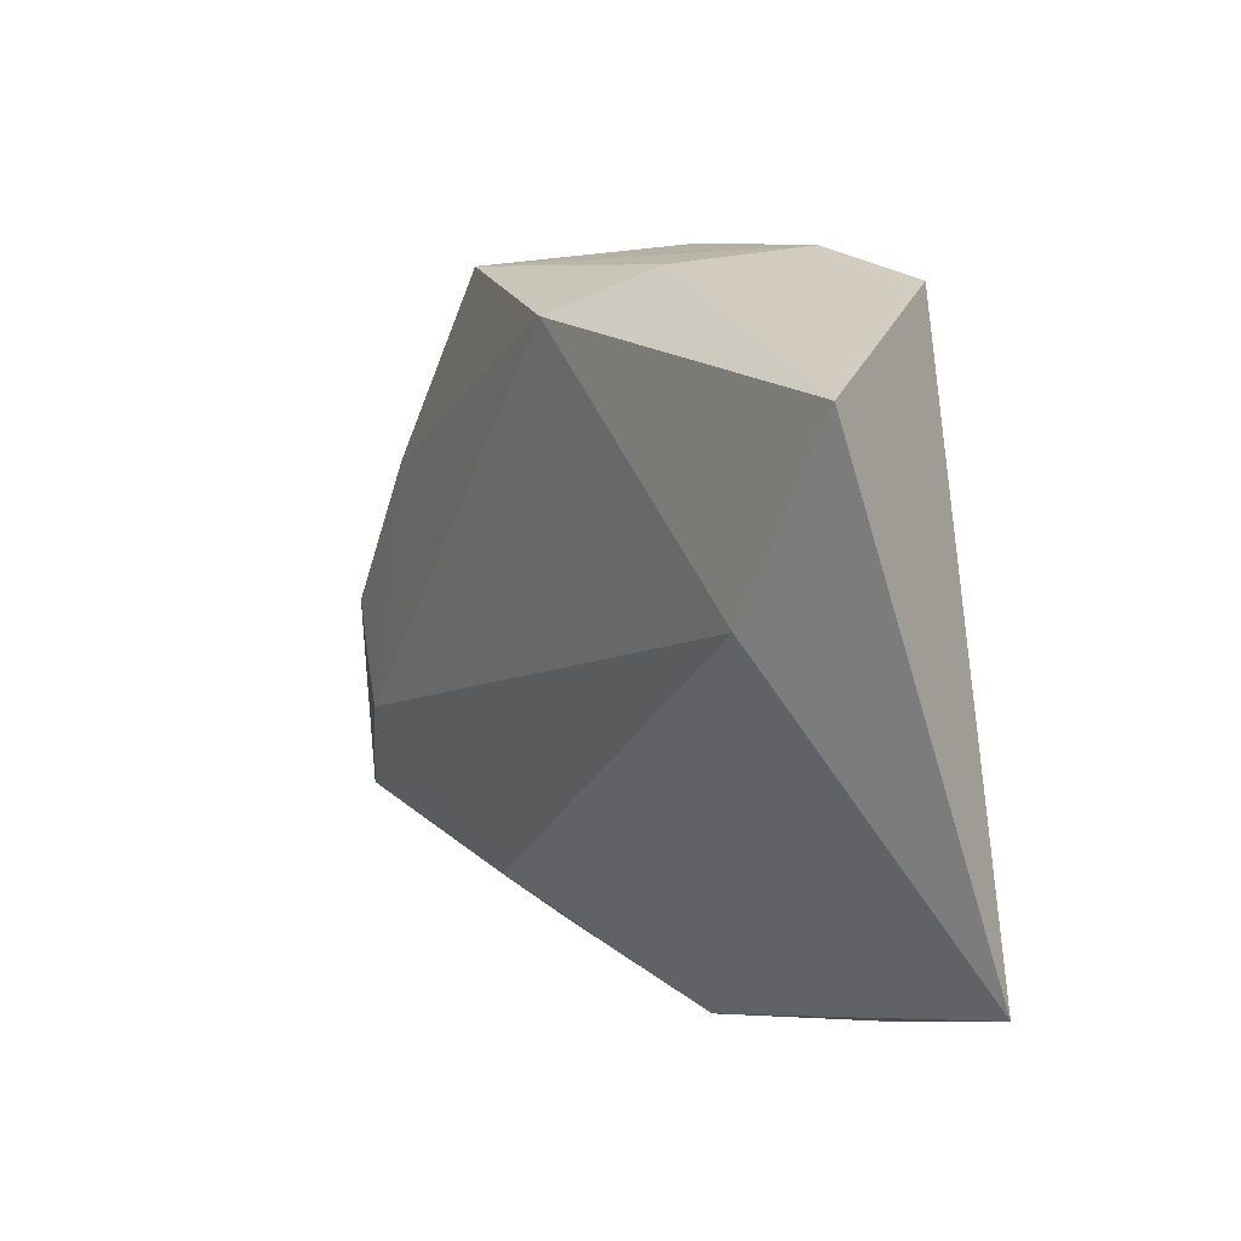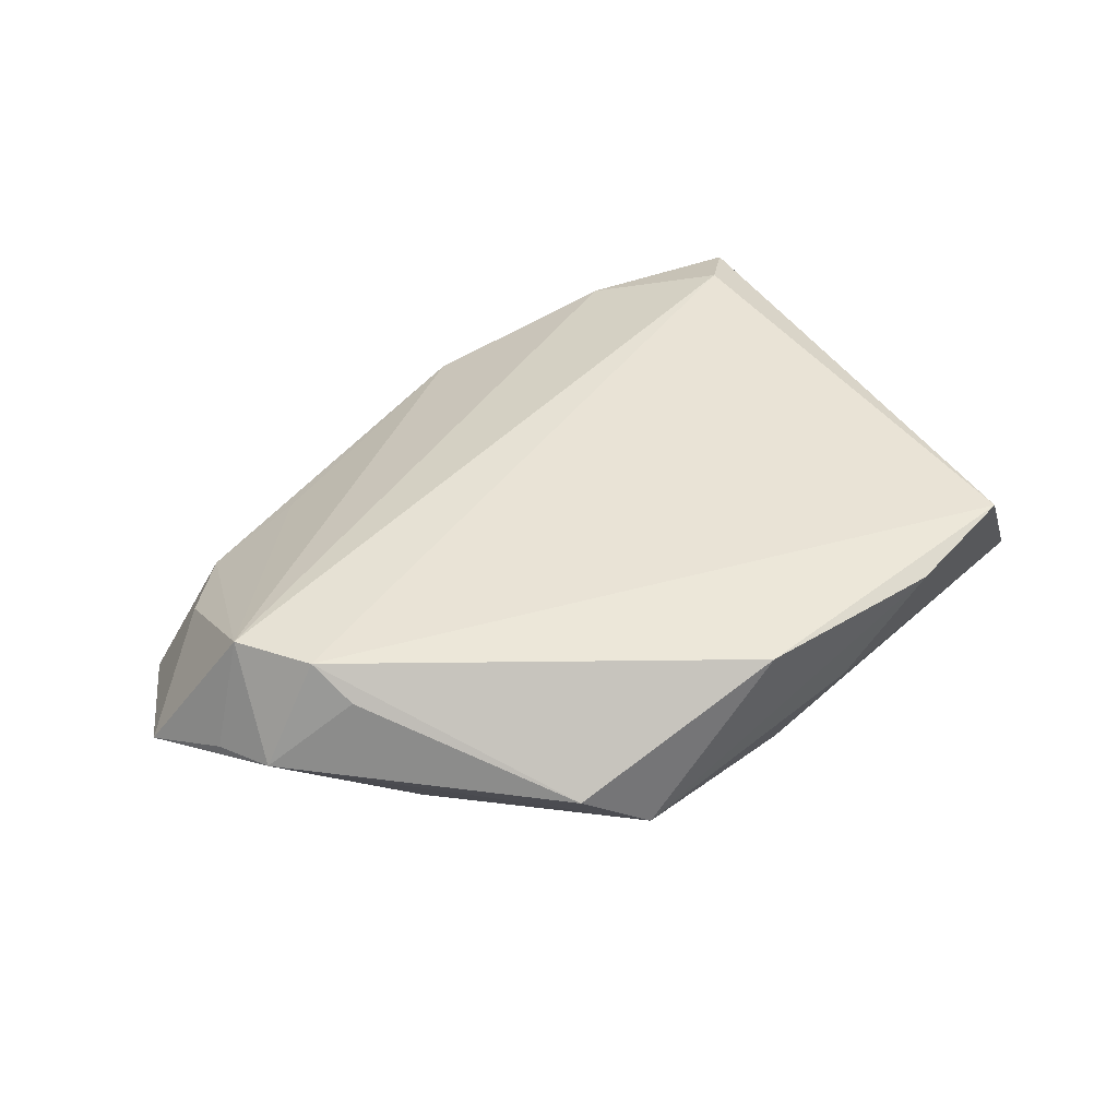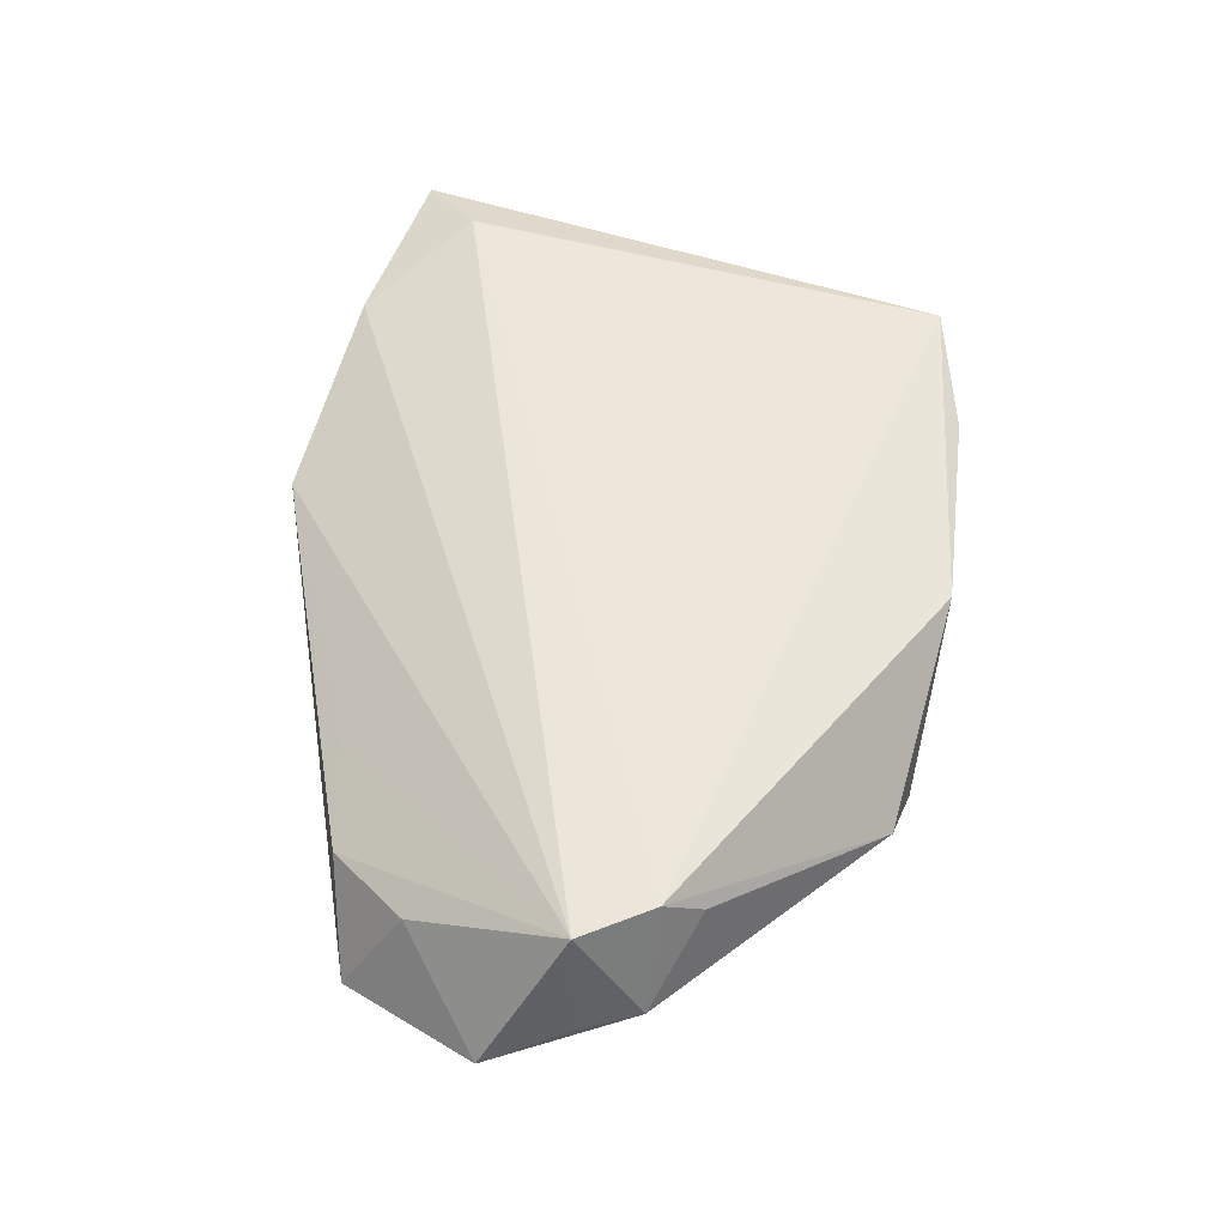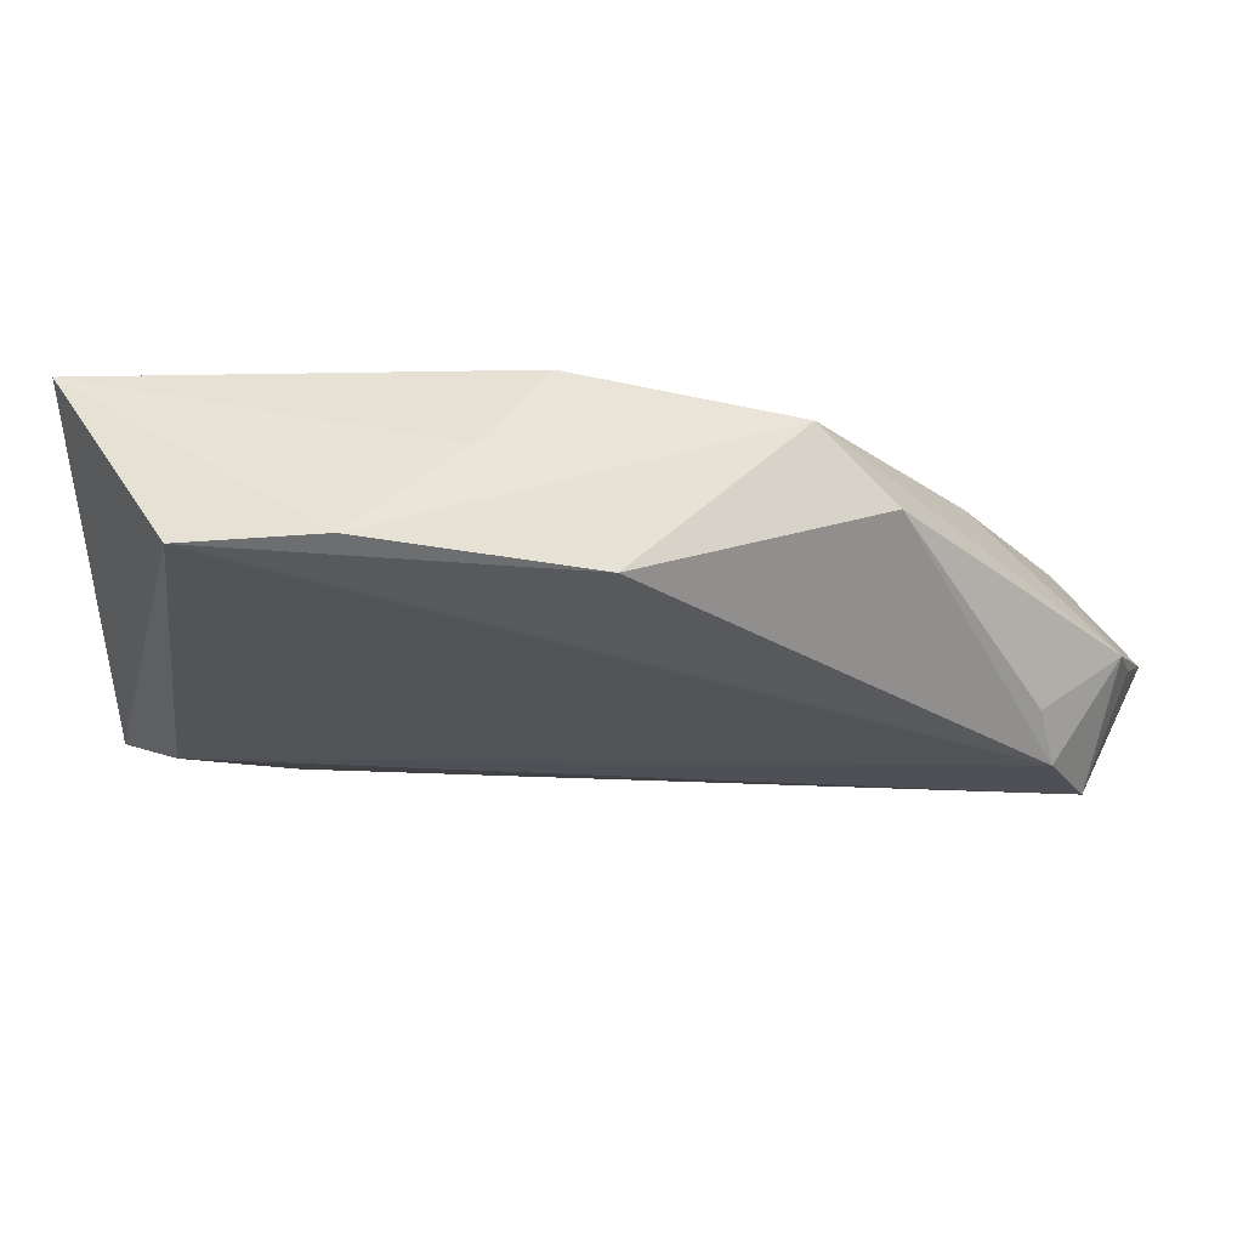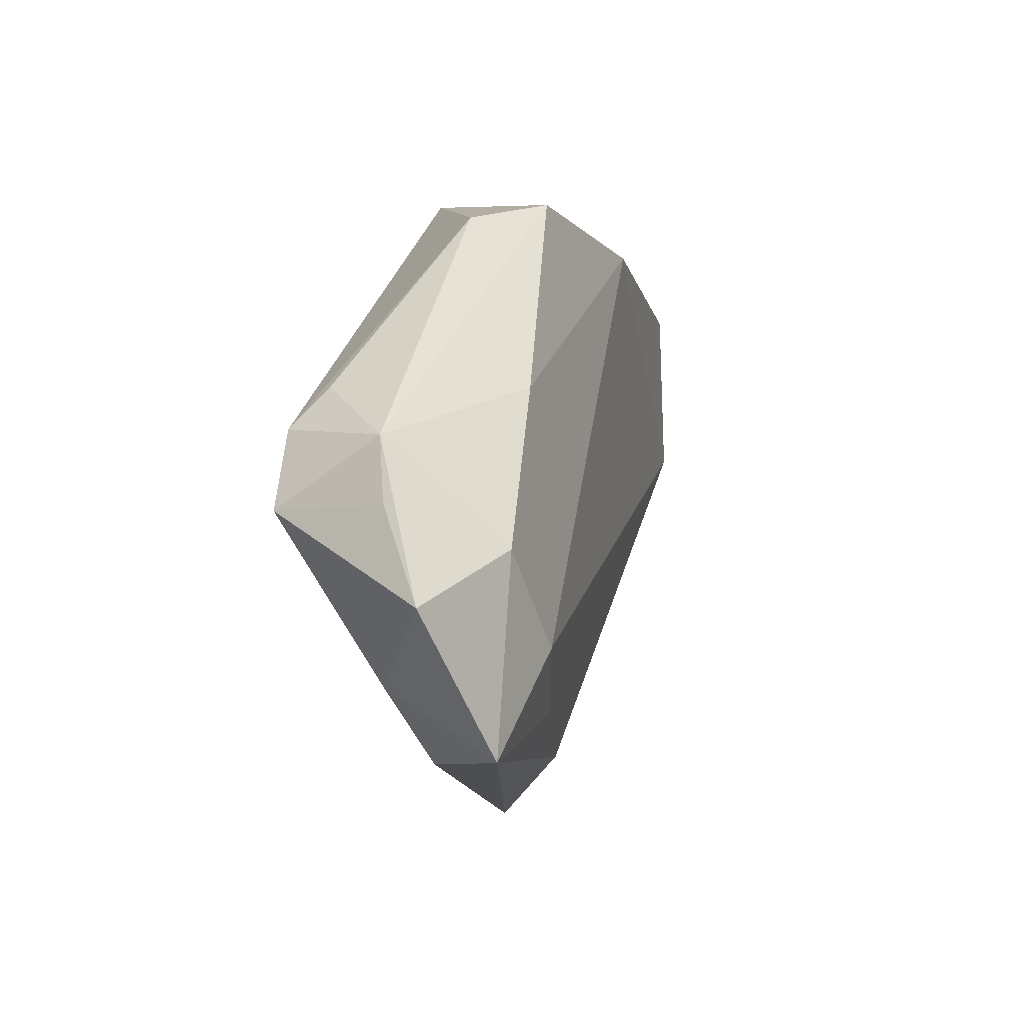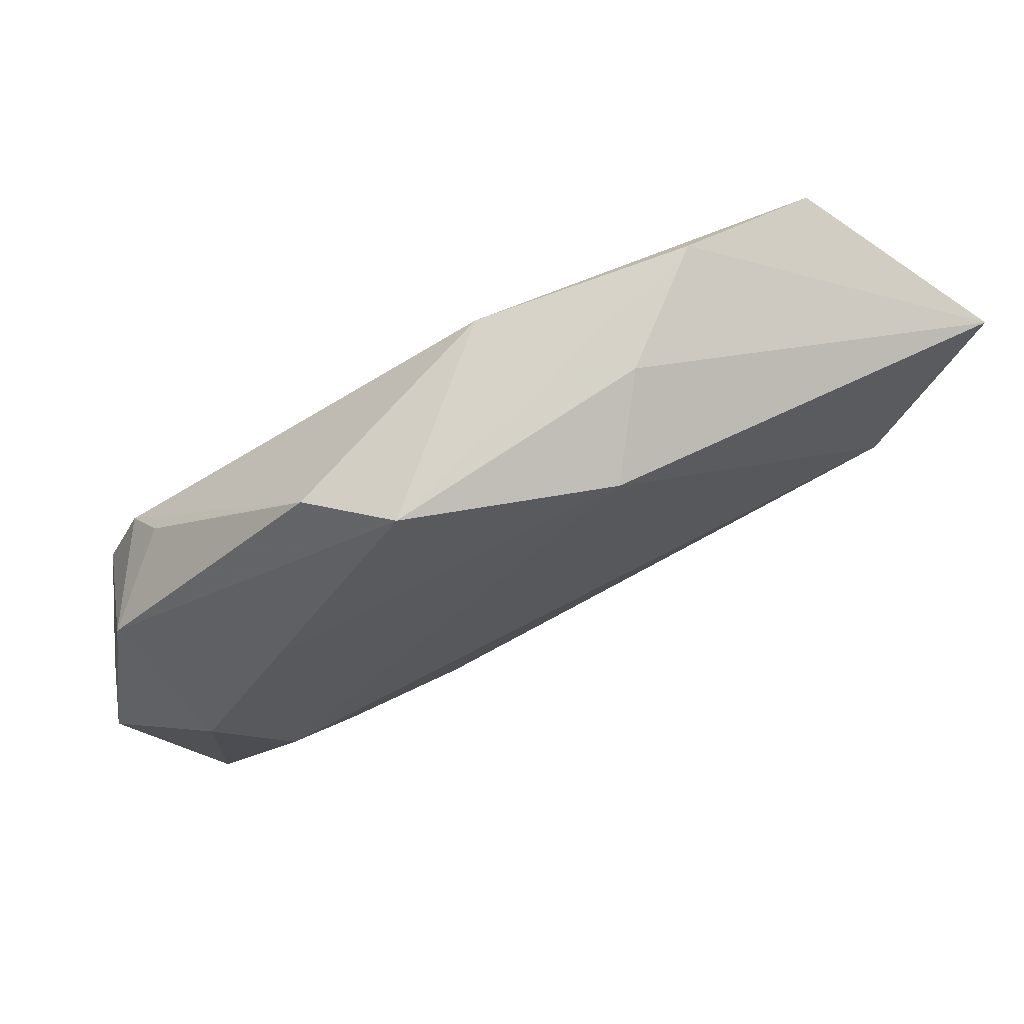
<metadata>
{"format":"obj","ext":"obj","renderer":"f3d","projection":"perspective","resolution":1024,"background":"white","views":[{"elev":11.2,"azim":-117.1,"up":"+Y"},{"elev":39.1,"azim":139.0,"up":"+Z"},{"elev":56.9,"azim":94.6,"up":"+Z"},{"elev":70.4,"azim":6.0,"up":"+Y"},{"elev":-0.6,"azim":104.4,"up":"+Y"},{"elev":69.7,"azim":158.0,"up":"+Y"}]}
</metadata>
<code>
v 0.05574 -0.002741 -0.0005207
v 0.04808 -0.03007 -0.01069
v -0.00514 0.02985 -0.01353
v 0.03859 -0.0184 -0.01435
v 0.02976 -0.02632 -0.01189
v -0.03802 0.03449 0.009547
v 0.02861 0.03073 -0.002372
v 0.03693 -0.03163 -0.0004884
v 0.04778 -0.007495 -0.01218
v 0.03637 0.01035 -0.0114
v 0.009296 -0.0373 -0.003674
v 0.05868 -0.01344 -0.004986
v 0.05379 0.004522 0.0004505
v -0.05345 0.02608 -0.009455
v -0.05345 -0.03107 0.01025
v -0.04591 -0.0247 0.01308
v 0.02424 -0.03241 0.002067
v 0.05166 -0.003408 0.01308
v 0.0472 0.005485 0.01308
v 0.01974 0.03325 -0.009316
v -0.03407 -0.0372 0.009395
v 0.01449 -0.03281 -0.009127
v -0.01011 -0.04316 0.003625
v -0.01125 0.03491 -0.003013
v -0.04166 0.004701 -0.01225
v 0.04519 0.01019 0.008976
v 0.04588 -0.02245 0.002591
v -0.02223 0.03702 0.007841
v 0.003297 0.03604 0.008641
f 12 18 27
f 25 15 14
f 23 15 25
f 14 15 6
f 23 18 21
f 21 15 23
f 17 18 23
f 23 25 22
f 3 25 14
f 4 25 3
f 16 6 15
f 16 21 18
f 15 21 16
f 5 25 4
f 5 22 25
f 22 5 2
f 12 27 2
f 2 5 4
f 2 9 12
f 4 9 2
f 12 9 13
f 13 7 26
f 10 9 4
f 4 3 10
f 10 13 9
f 24 3 14
f 19 16 18
f 6 16 19
f 29 6 19
f 19 7 29
f 26 7 19
f 18 13 19
f 19 13 26
f 23 22 11
f 11 2 23
f 22 2 11
f 8 2 27
f 8 27 18
f 18 17 8
f 8 17 23
f 23 2 8
f 1 18 12
f 12 13 1
f 1 13 18
f 20 10 3
f 3 24 20
f 7 13 20
f 13 10 20
f 29 7 20
f 28 6 29
f 29 20 28
f 28 20 24
f 14 6 28
f 28 24 14

</code>
